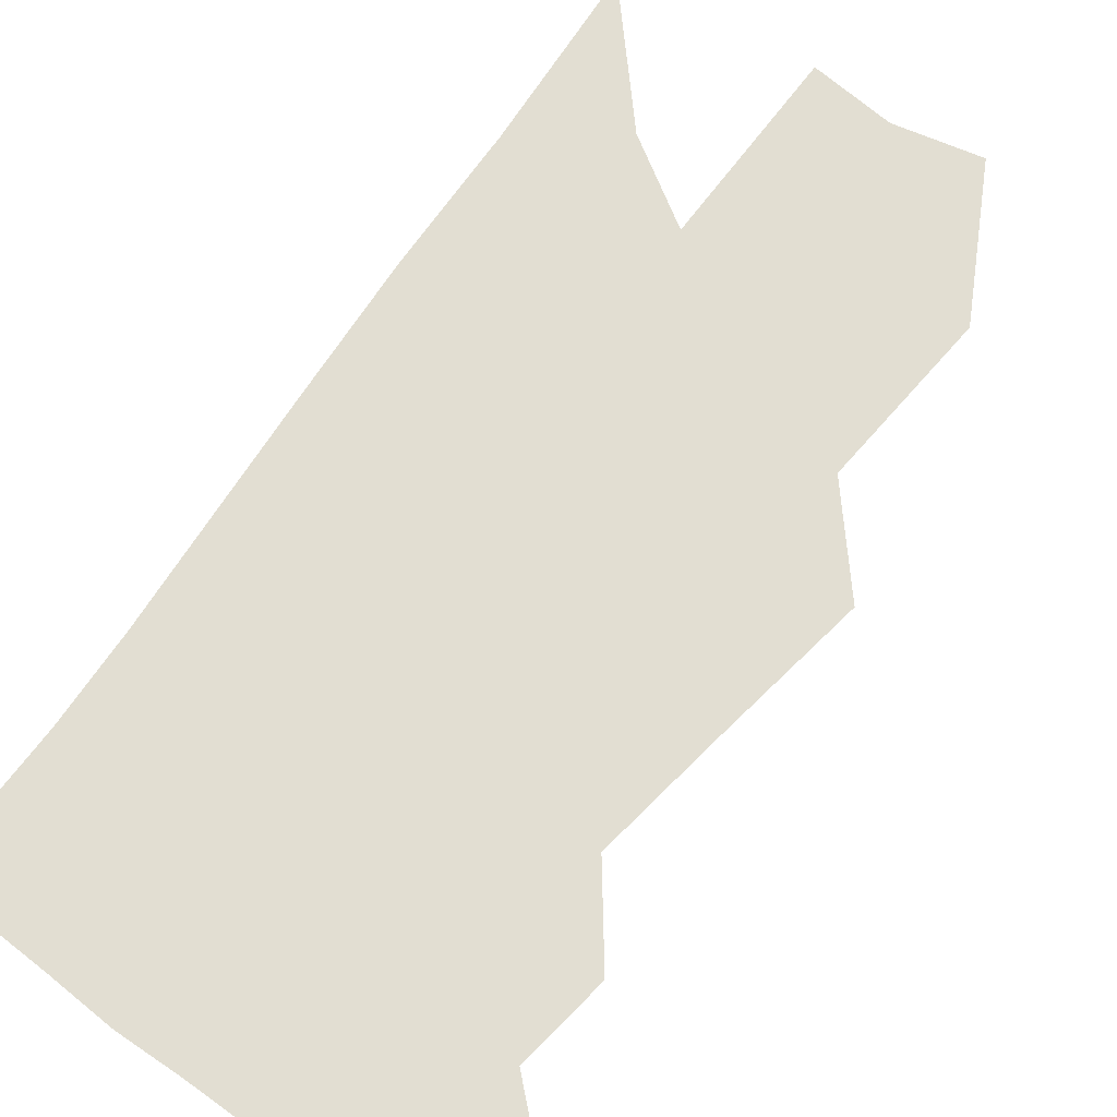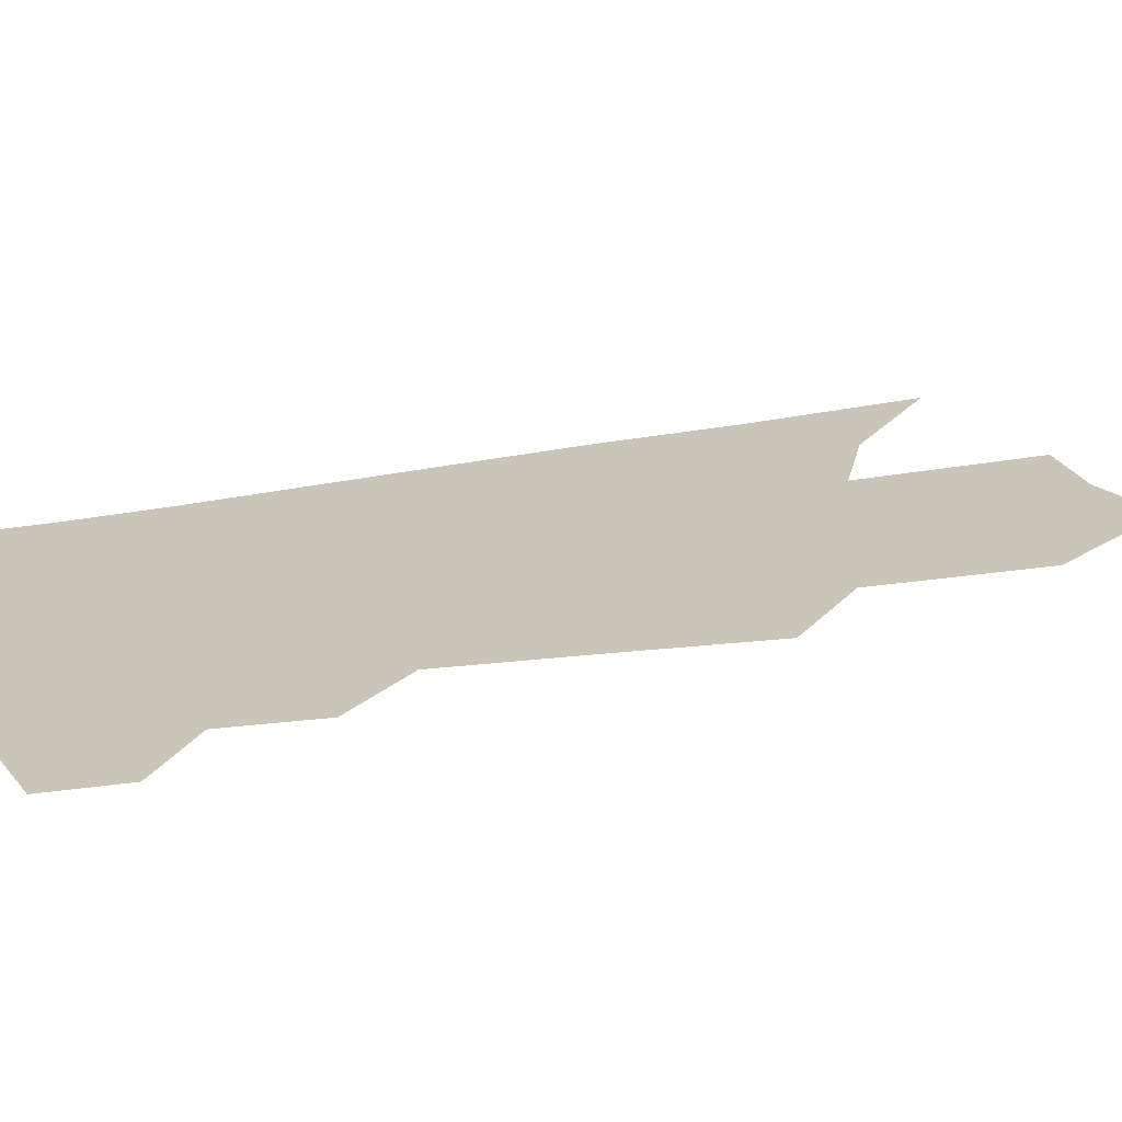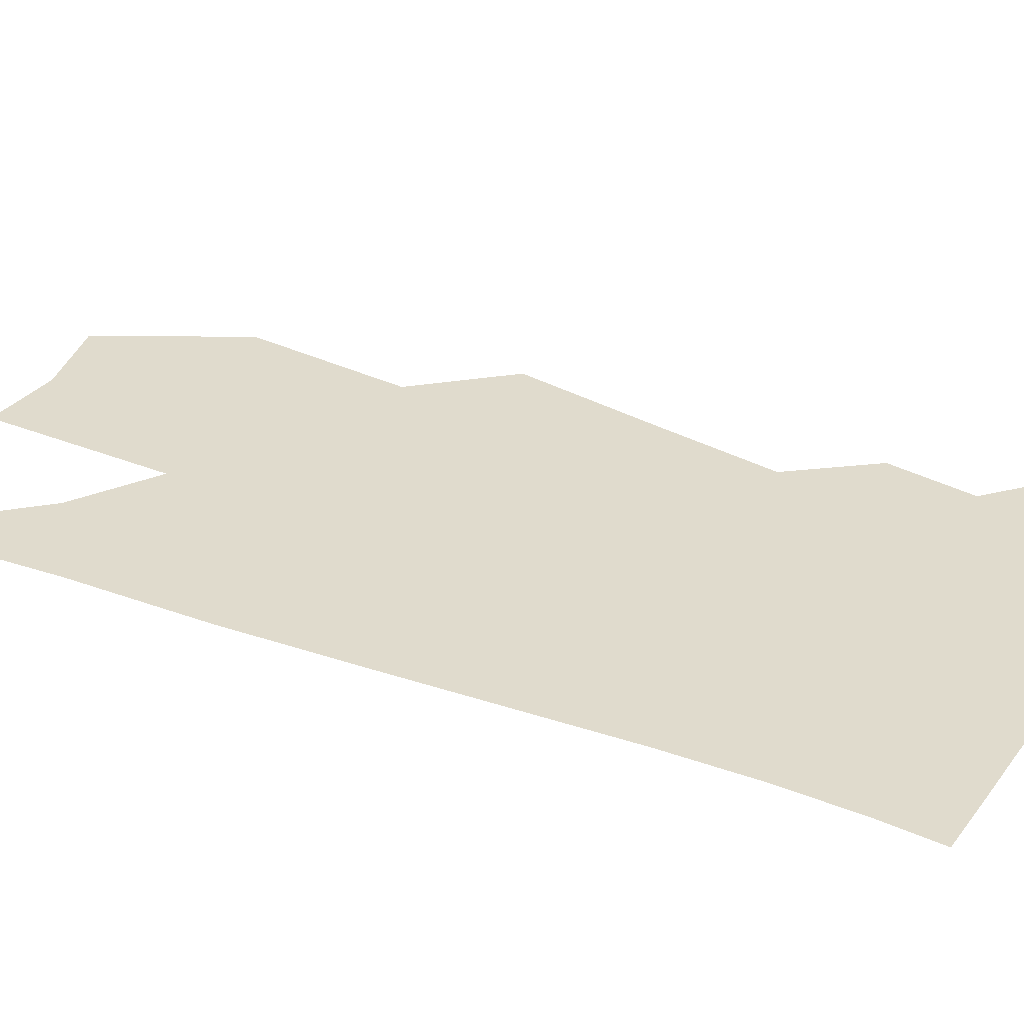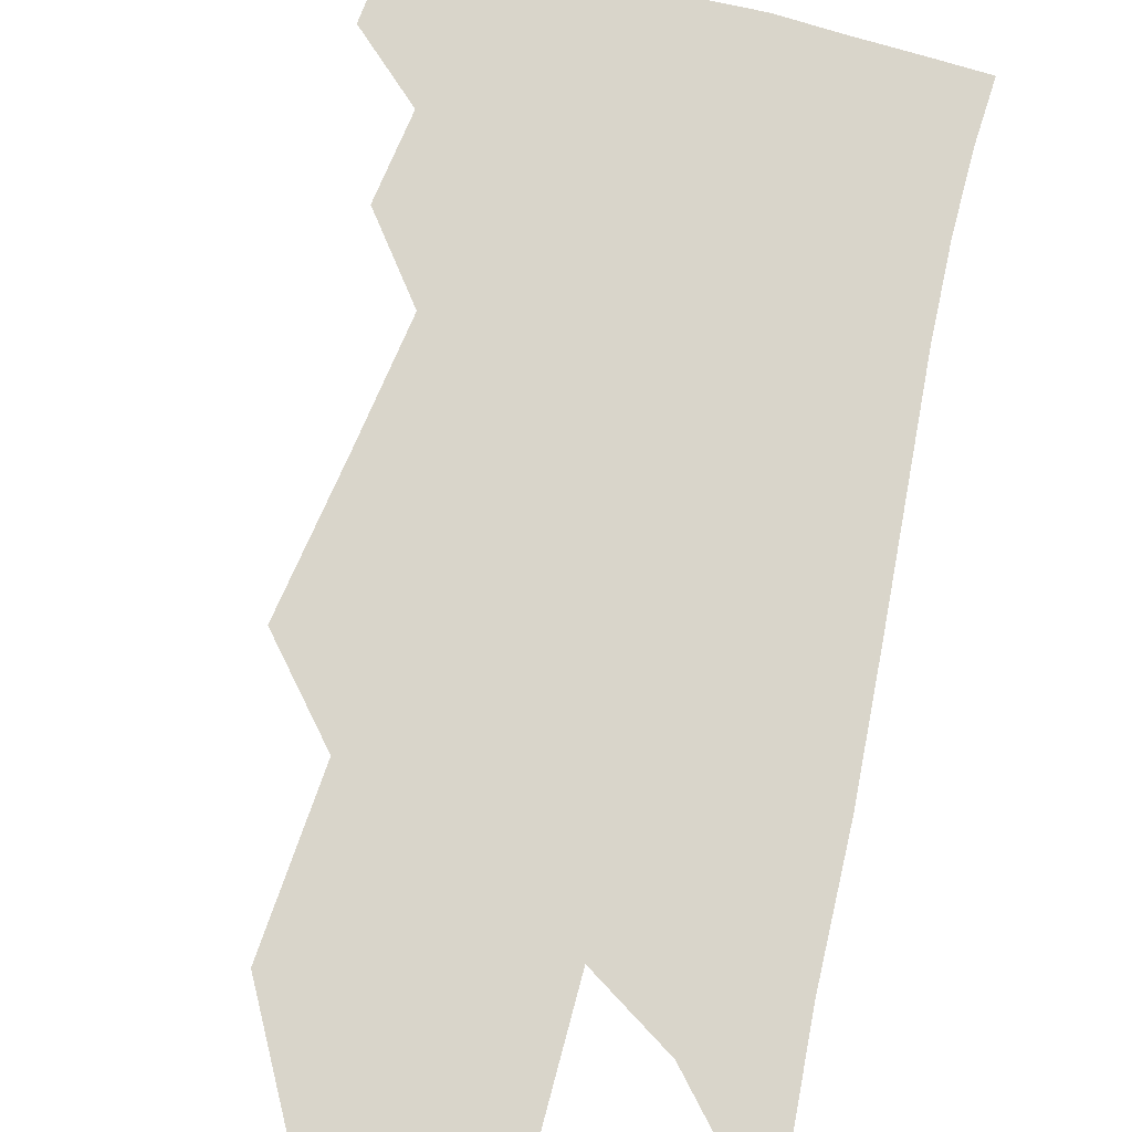
<metadata>
{"format":"obj","ext":"obj","renderer":"f3d","projection":"perspective","resolution":1024,"background":"white","views":[{"elev":67.9,"azim":-139.4,"up":"+Z"},{"elev":20.7,"azim":-106.8,"up":"+Z"},{"elev":33.3,"azim":123.0,"up":"+Z"},{"elev":74.5,"azim":18.9,"up":"+Z"}]}
</metadata>
<code>
v 512.1 363 0
v 512.6 381.8 0
v 528.6 326.1 0
v 530.1 348.9 0
v 530.7 368.6 0
v 528.1 384.5 0
v 539.7 236.4 0
v 542.9 275.7 0
v 545.2 307.4 0
v 548.6 336.2 0
v 548.4 355.2 0
v 546.5 371.1 0
v 544 387 0
v 560.1 172.5 0
v 560.3 216 0
v 562.6 258.5 0
v 562.6 287.6 0
v 564 316.9 0
v 564.6 339.1 0
v 564.5 358.1 0
v 562.5 373.5 0
v 559.7 390 0
v 581.8 138.7 0
v 581.3 191.5 0
v 581 234 0
v 580.3 265.1 0
v 580.2 295.4 0
v 580.6 321.9 0
v 580.3 341.7 0
v 579.8 359.5 0
v 578.6 375.2 0
v 576.3 391.4 0
v 602.5 145.1 0
v 600.4 197.1 0
v 598.7 234.7 0
v 597.5 269 0
v 596.6 298.3 0
v 596.1 323.5 0
v 595.8 343.5 0
v 595.4 361.1 0
v 594.7 376.7 0
v 592.3 393.2 0
v 623.2 144.8 0
v 619.8 193.8 0
v 616.7 234.3 0
v 614.5 268.5 0
v 613 296.7 0
v 611.9 321.5 0
v 611 344.1 0
v 610.6 362.1 0
v 610.3 377.9 0
v 609.3 393.6 0
v 641.6 182.2 0
v 636.3 226.2 0
v 633.7 259.4 0
v 630.6 291 0
v 628 318.9 0
v 626.8 341.7 0
v 626 361.5 0
v 625.9 378.9 0
v 625.6 394.2 0
v 669.8 155.3 0
v 663.1 201.6 0
v 659.4 237.7 0
v 654.4 273.1 0
v 649.7 305.2 0
v 645.4 333.8 0
v 642.6 357.9 0
v 641.2 378.9 0
v 640.9 394.7 0
f 4 5 1
f 1 5 2
f 5 6 2
f 9 10 3
f 3 10 4
f 10 11 4
f 4 11 5
f 11 12 5
f 5 12 6
f 12 13 6
f 15 16 7
f 7 16 8
f 16 17 8
f 8 17 9
f 17 18 9
f 9 18 10
f 18 19 10
f 10 19 11
f 19 20 11
f 11 20 12
f 20 21 12
f 12 21 13
f 21 22 13
f 23 24 14
f 14 24 15
f 24 25 15
f 15 25 16
f 25 26 16
f 16 26 17
f 26 27 17
f 17 27 18
f 27 28 18
f 18 28 19
f 28 29 19
f 19 29 20
f 29 30 20
f 20 30 21
f 30 31 21
f 21 31 22
f 31 32 22
f 23 33 24
f 33 34 24
f 24 34 25
f 34 35 25
f 25 35 26
f 35 36 26
f 26 36 27
f 36 37 27
f 27 37 28
f 37 38 28
f 28 38 29
f 38 39 29
f 29 39 30
f 39 40 30
f 30 40 31
f 40 41 31
f 31 41 32
f 41 42 32
f 33 43 34
f 43 44 34
f 34 44 35
f 44 45 35
f 35 45 36
f 45 46 36
f 36 46 37
f 46 47 37
f 37 47 38
f 47 48 38
f 38 48 39
f 48 49 39
f 39 49 40
f 49 50 40
f 40 50 41
f 50 51 41
f 41 51 42
f 51 52 42
f 44 53 45
f 53 54 45
f 45 54 46
f 54 55 46
f 46 55 47
f 55 56 47
f 47 56 48
f 56 57 48
f 48 57 49
f 57 58 49
f 49 58 50
f 58 59 50
f 50 59 51
f 59 60 51
f 51 60 52
f 60 61 52
f 53 62 54
f 62 63 54
f 54 63 55
f 63 64 55
f 55 64 56
f 64 65 56
f 56 65 57
f 65 66 57
f 57 66 58
f 66 67 58
f 58 67 59
f 67 68 59
f 59 68 60
f 68 69 60
f 60 69 61
f 69 70 61

</code>
